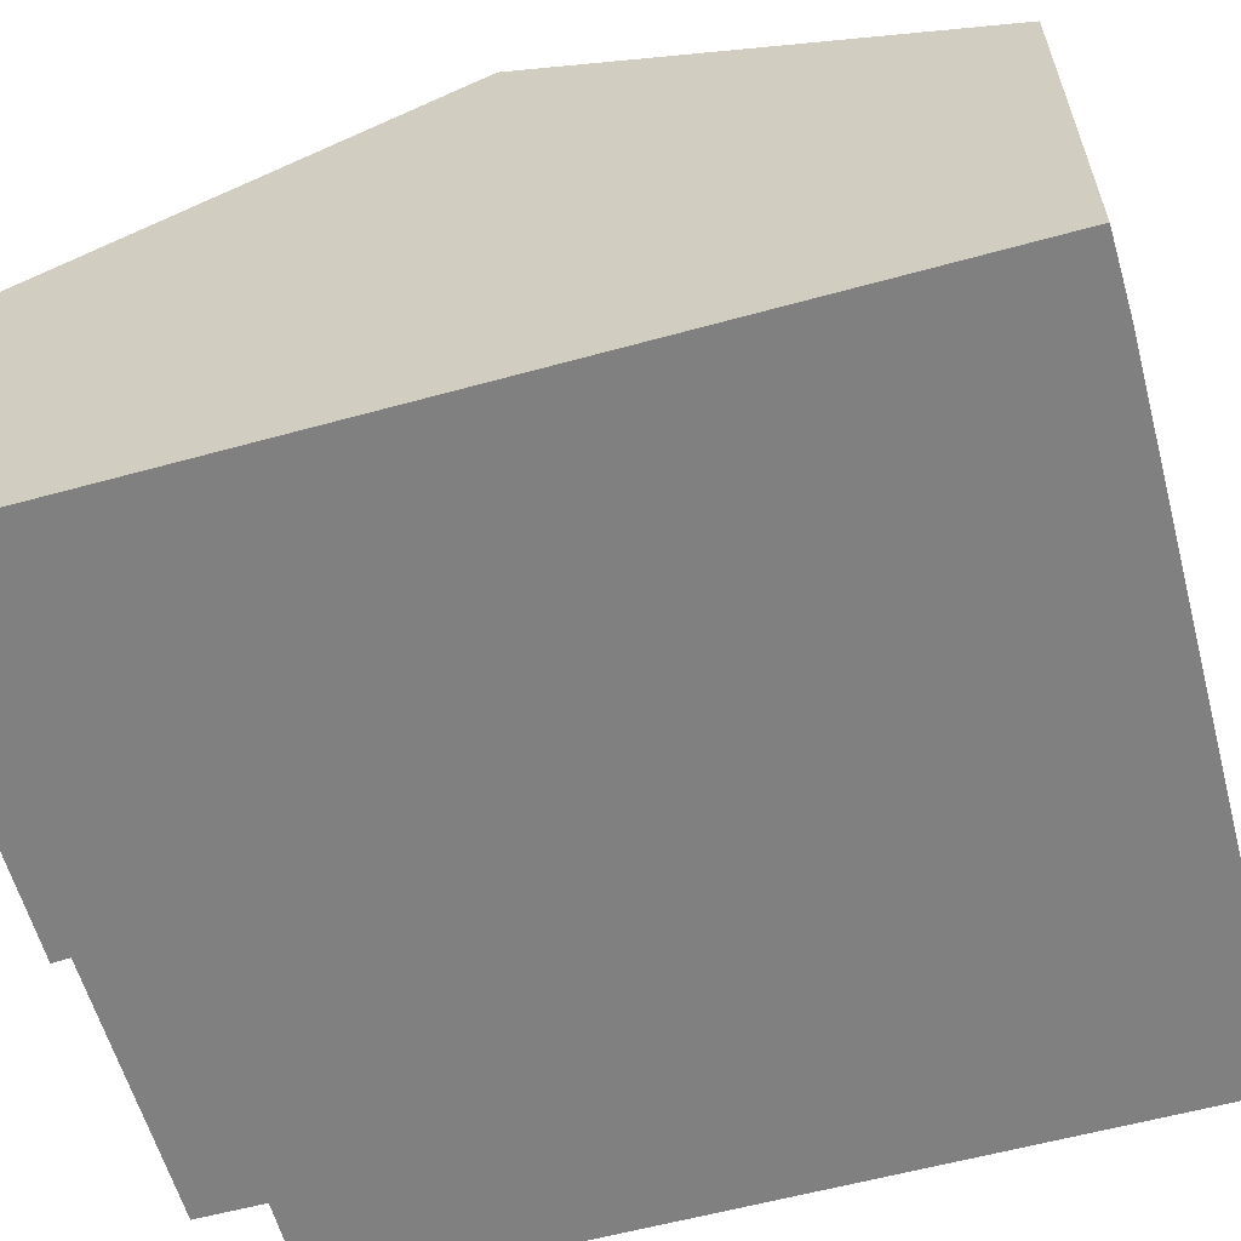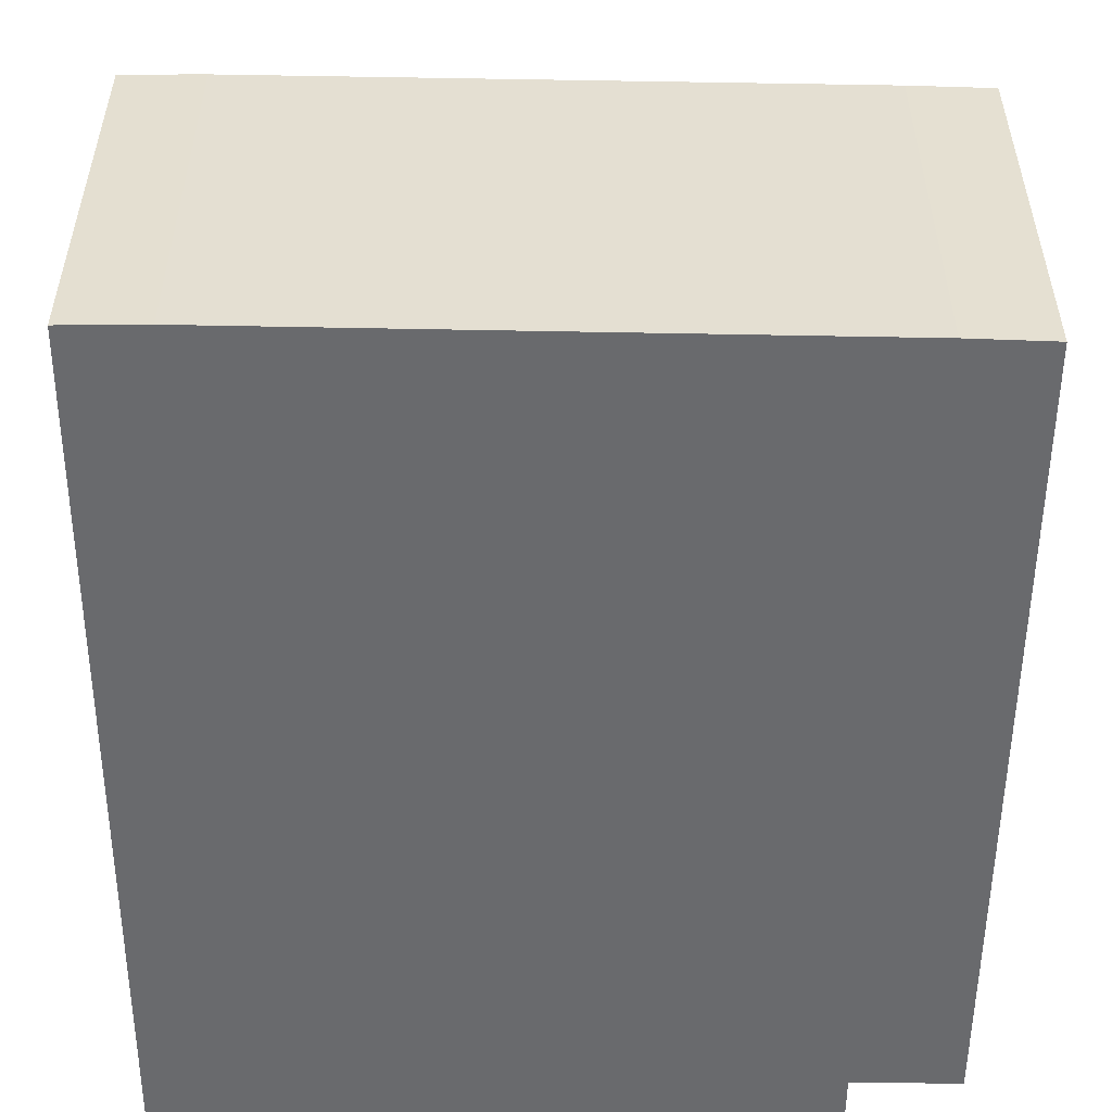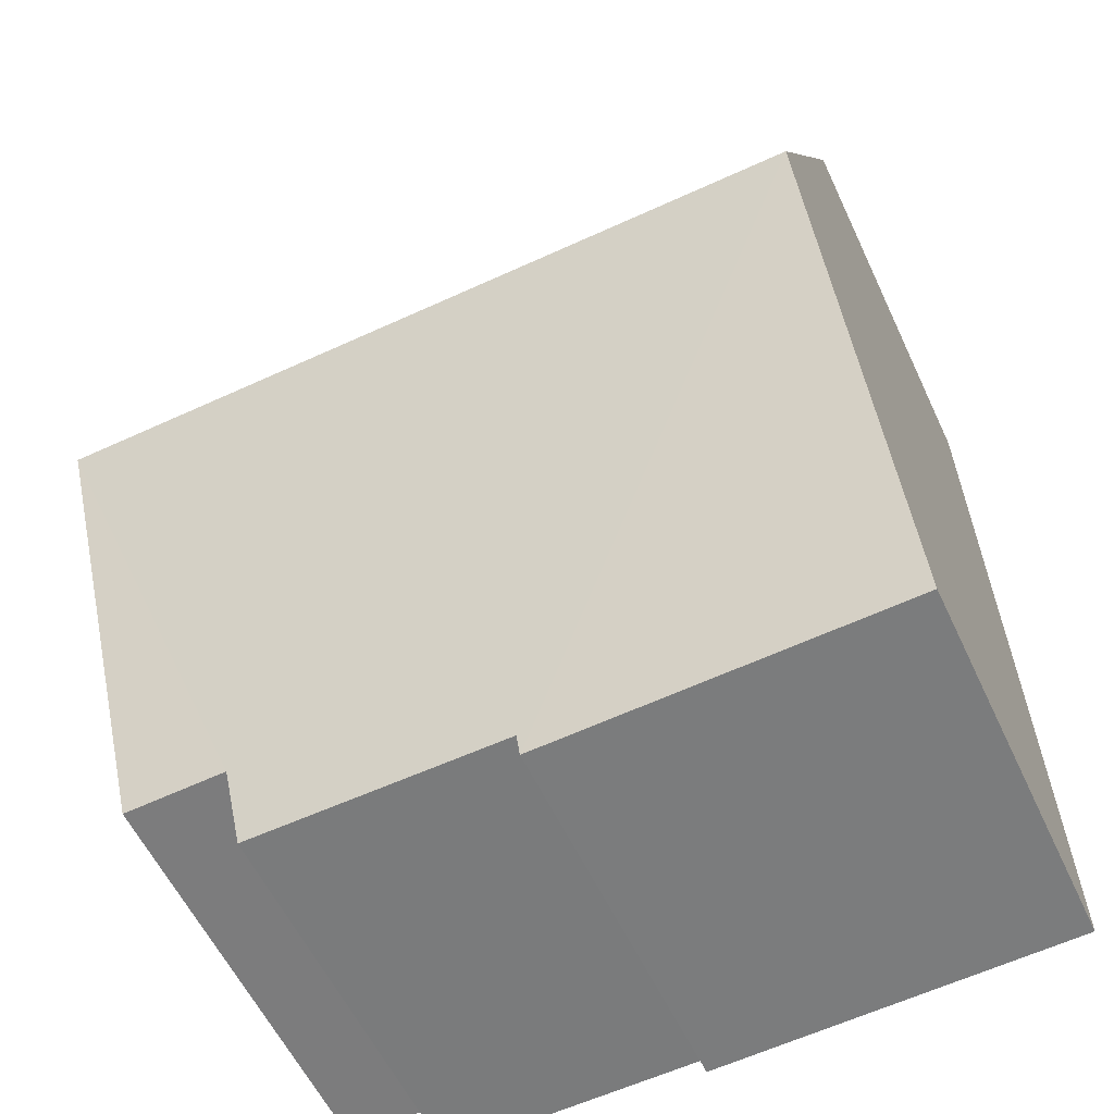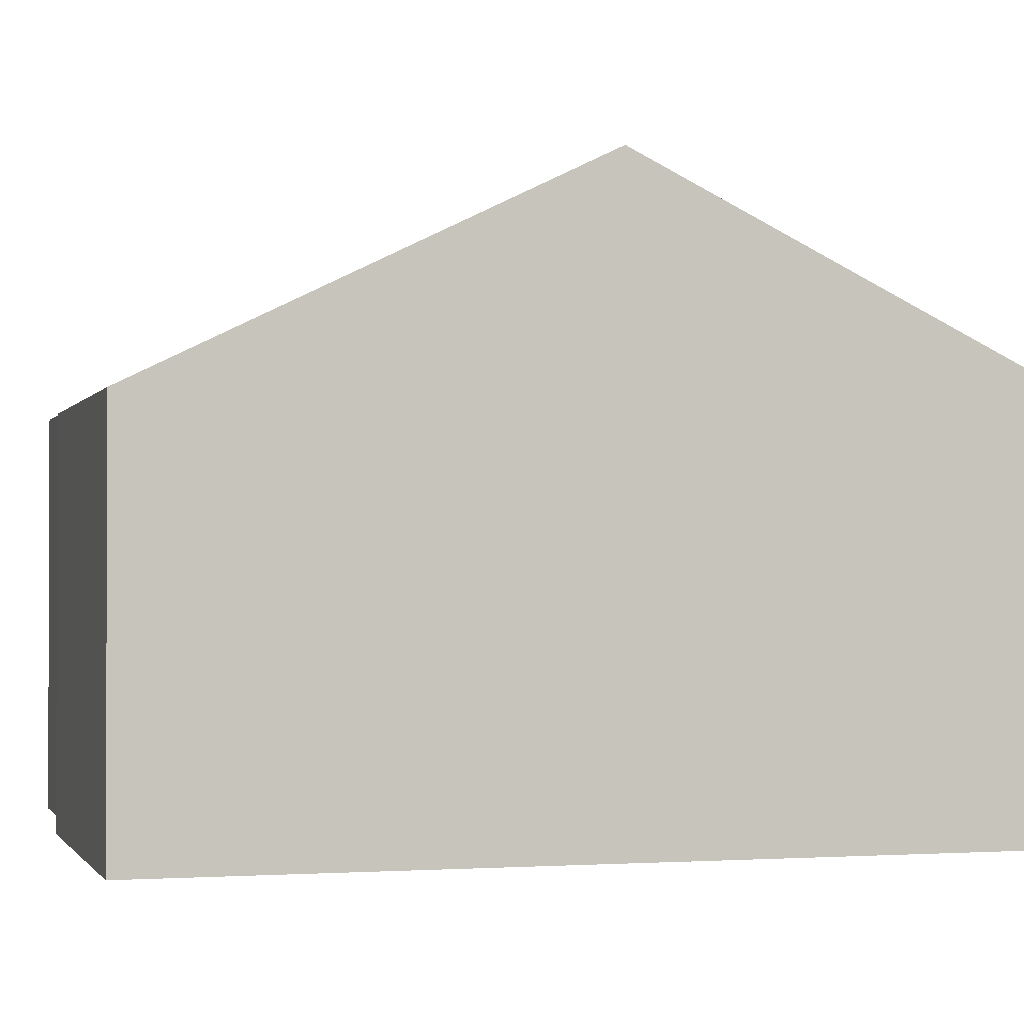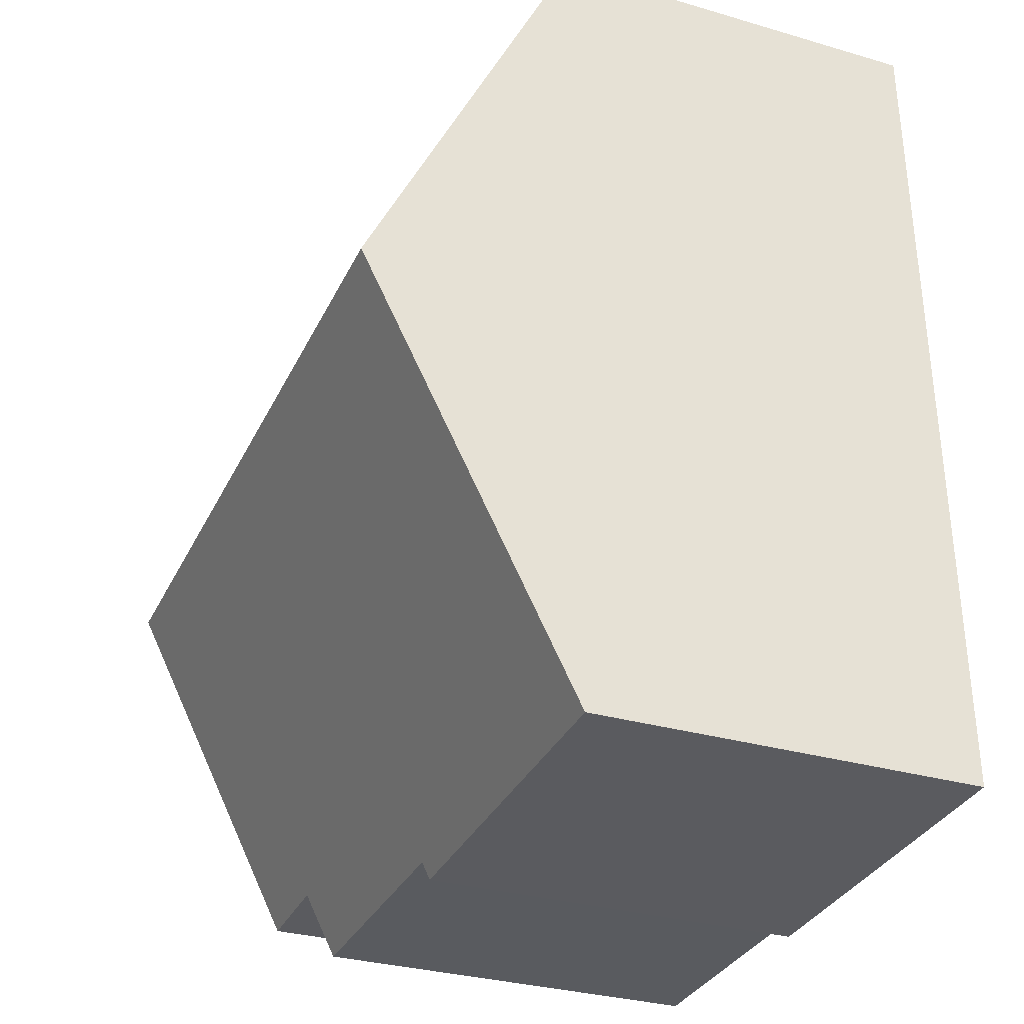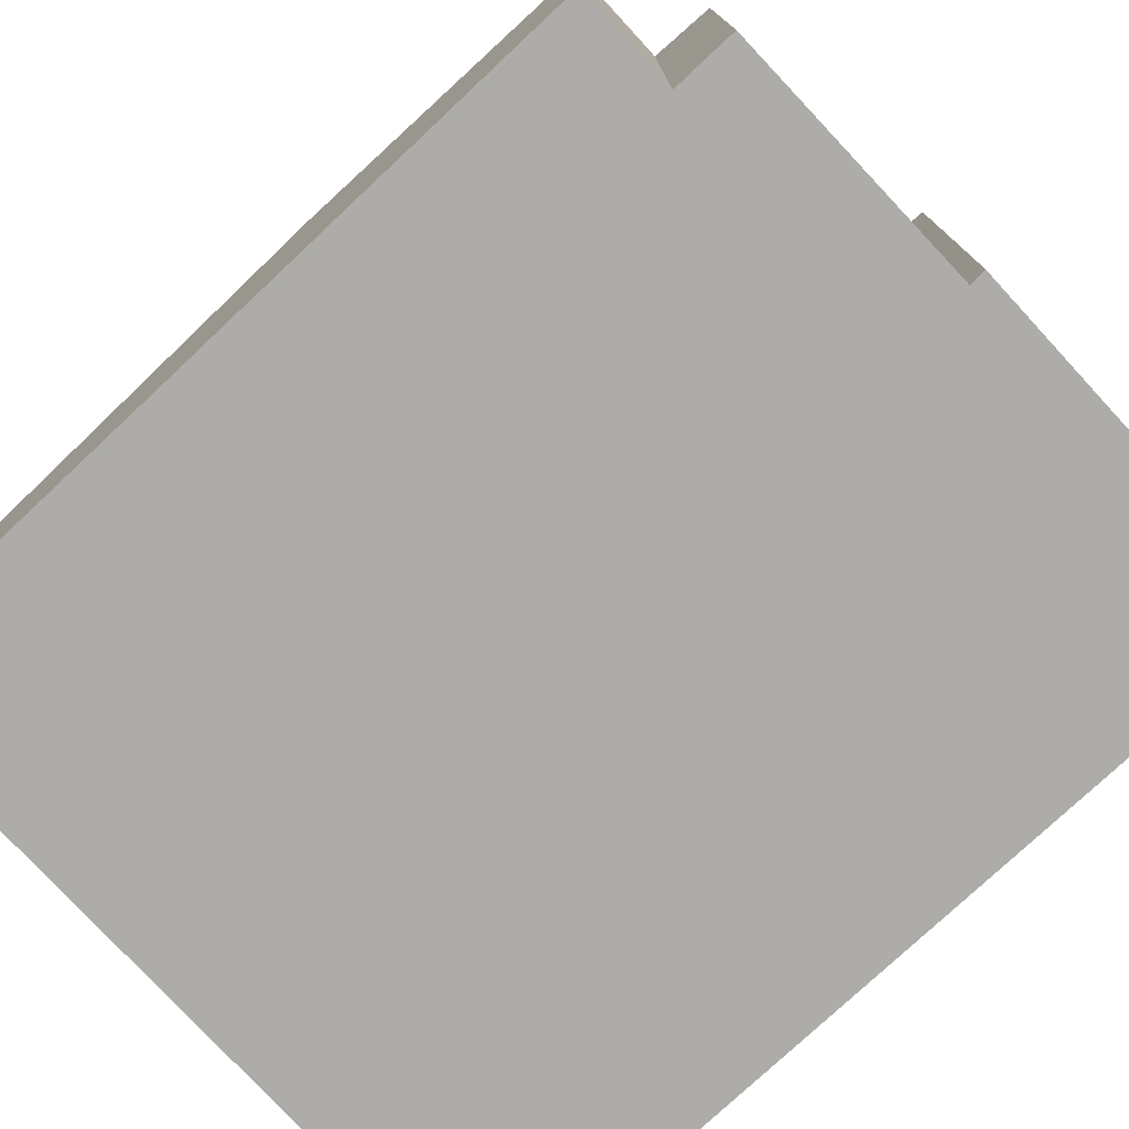
<metadata>
{"format":"obj","ext":"obj","renderer":"f3d","projection":"perspective","resolution":1024,"background":"white","views":[{"elev":-60.0,"azim":-73.2,"up":"+Y"},{"elev":-53.1,"azim":0.8,"up":"+Y"},{"elev":-57.8,"azim":-155.0,"up":"+Z"},{"elev":-1.2,"azim":-104.4,"up":"+Y"},{"elev":-31.3,"azim":-112.6,"up":"+Z"},{"elev":-76.6,"azim":134.4,"up":"+Y"}]}
</metadata>
<code>
v  0.107 8.379 6.008
v  5.107 5.425 -0.149
v  0 5.435 3.328e-16
v  5.101 5.539 0.084
v  8.739 5.549 0.016
v  8.76 5.987 0.91
v  10.3 8.379 5.756
v  10.19 5.982 0.864
v  1.281 5.407 12.05
v  0.215 5.417 12.05
v  9.339 5.443 11.78
v  10.43 5.458 11.72
v  0 0 0
v  5.107 9.124e-18 -0.149
v  8.76 -5.572e-17 0.91
v  10.19 -5.29e-17 0.864
v  8.739 -9.797e-19 0.016
v  5.101 -5.144e-18 0.084
v  0.107 -3.679e-16 6.008
v  0.215 -7.382e-16 12.05
v  1.281 -7.378e-16 12.05
v  9.339 -7.21e-16 11.78
v  10.43 -7.175e-16 11.72
v  10.3 -3.525e-16 5.756
g defaultobject
f 1 2 3
f 2 1 4
f 4 1 5
f 5 1 6
f 6 1 7
f 6 7 8
f 9 1 10
f 1 9 7
f 7 9 11
f 7 11 12
f 2 13 3
f 13 2 14
f 8 15 6
f 15 8 16
f 17 4 5
f 4 17 18
f 13 1 3
f 1 13 10
f 10 13 19
f 10 19 20
f 20 9 10
f 9 20 21
f 9 22 11
f 22 9 21
f 11 23 12
f 23 11 22
f 23 7 12
f 7 23 8
f 8 23 24
f 8 24 16
f 15 5 6
f 5 15 17
f 18 2 4
f 2 18 14
f 24 15 16
f 15 18 17
f 18 15 24
f 18 24 23
f 18 13 14
f 13 18 23
f 13 23 22
f 13 22 21
f 13 21 19
f 19 21 20

</code>
